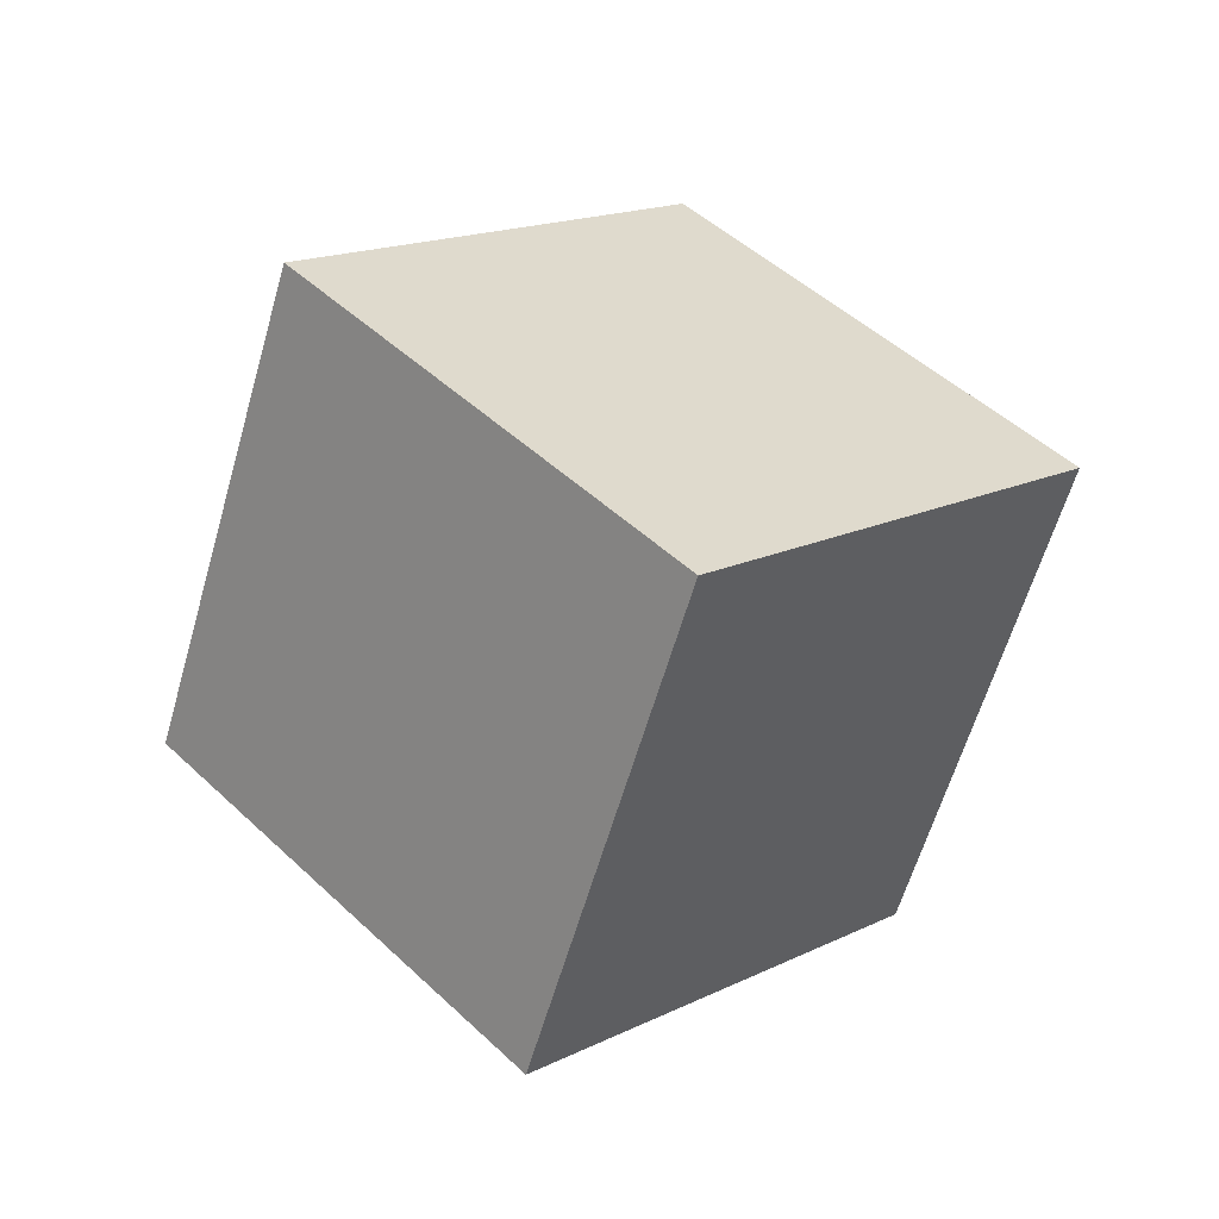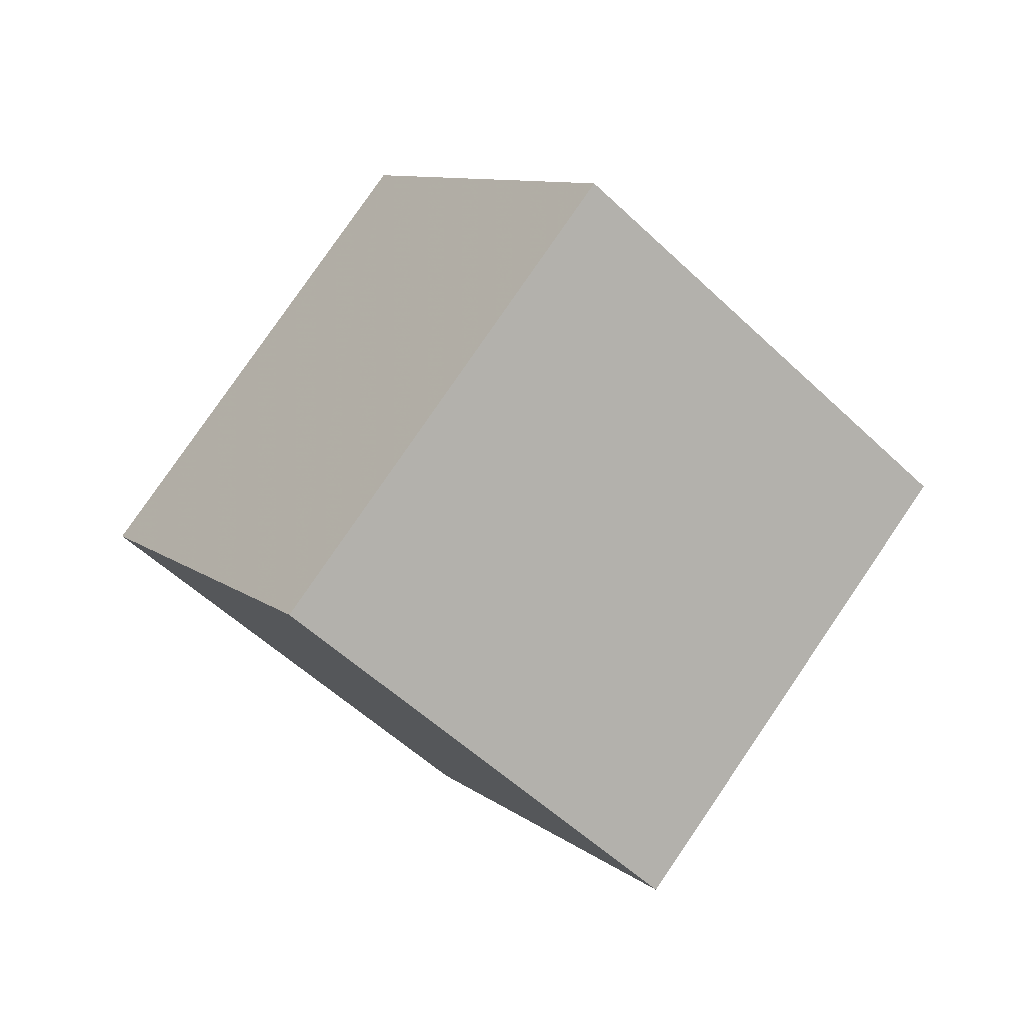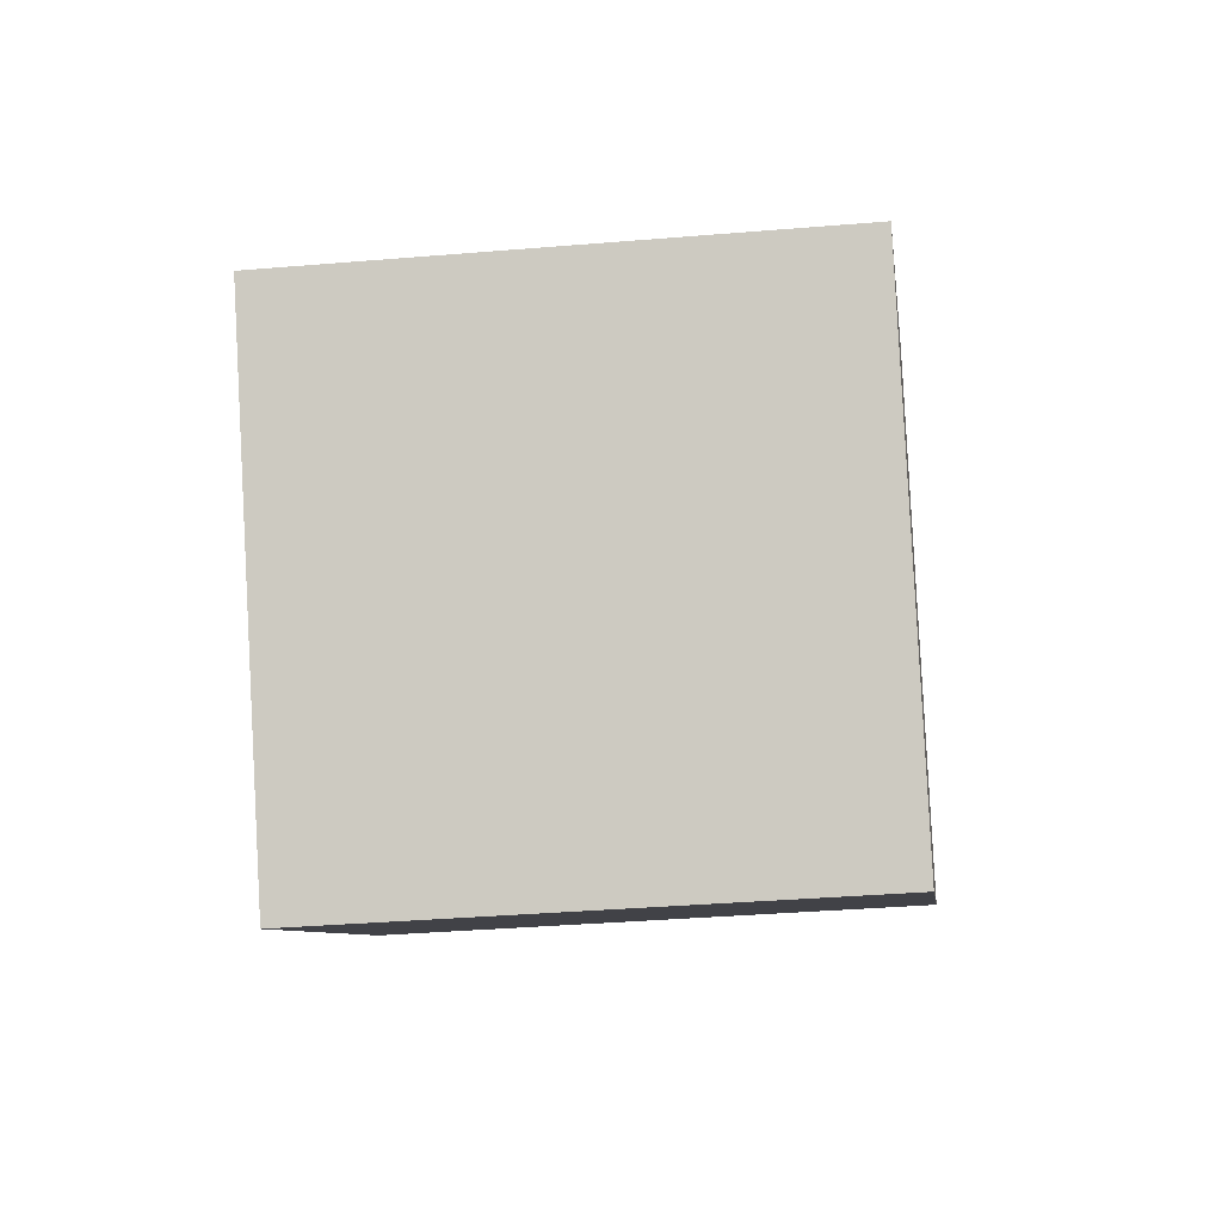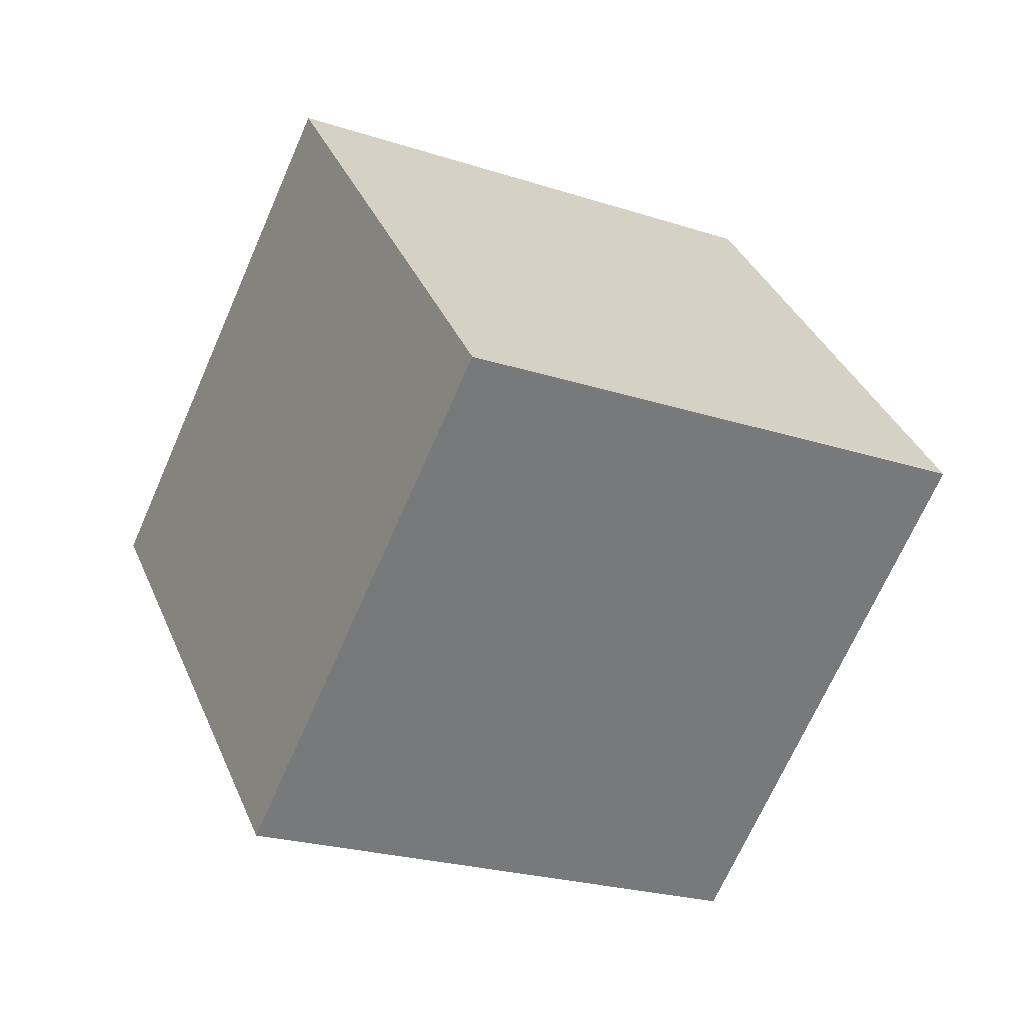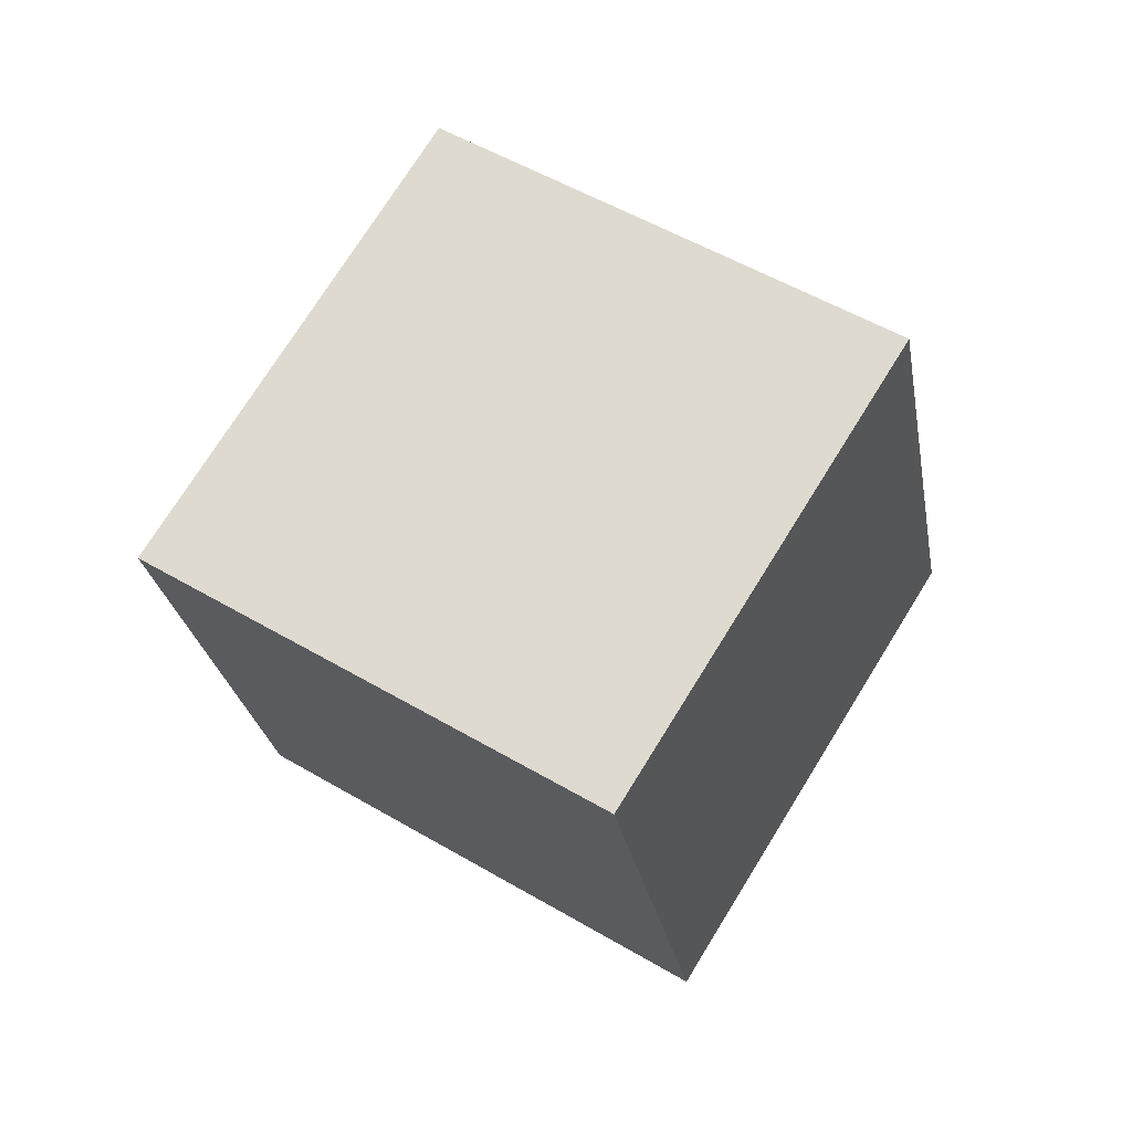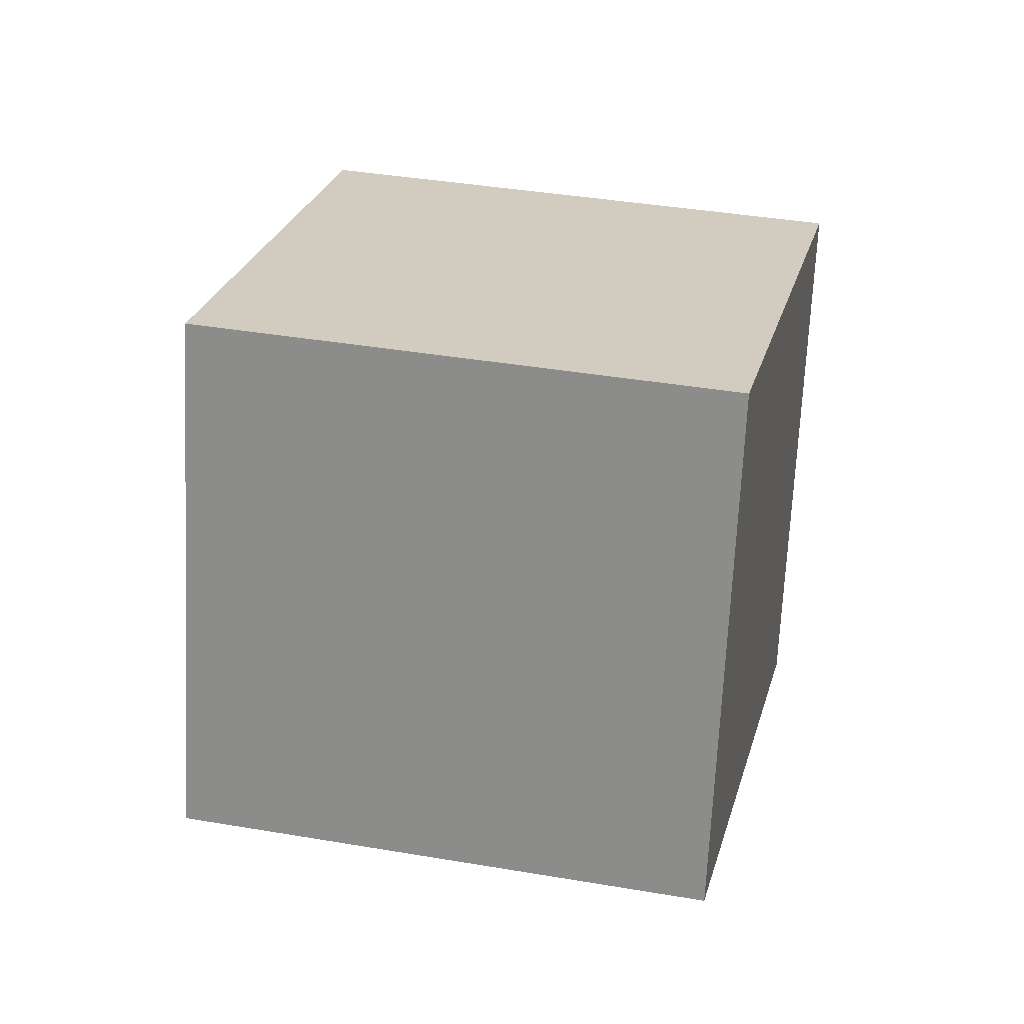
<metadata>
{"format":"obj","ext":"obj","renderer":"f3d","projection":"perspective","resolution":1024,"background":"white","views":[{"elev":-31.2,"azim":79.1,"up":"+Y"},{"elev":38.9,"azim":67.0,"up":"+Y"},{"elev":33.3,"azim":-150.4,"up":"+Z"},{"elev":-9.4,"azim":-3.5,"up":"+Z"},{"elev":-51.8,"azim":-72.9,"up":"+Y"},{"elev":63.7,"azim":-141.5,"up":"+Z"}]}
</metadata>
<code>
v 9.86 -7.177 4.721
v 6.236 -1.865 -2.938
v 6.974 -0.002358 11.06
v 3.351 5.31 3.403
v 0.997 -11.68 5.788
v -2.626 -6.372 -1.871
v -1.888 -4.51 12.13
v -5.512 0.8023 4.47
f 2 4 1
f 5 2 1
f 1 4 3
f 3 5 1
f 2 8 4
f 6 2 5
f 6 8 2
f 4 8 3
f 7 5 3
f 3 8 7
f 7 6 5
f 8 6 7

</code>
